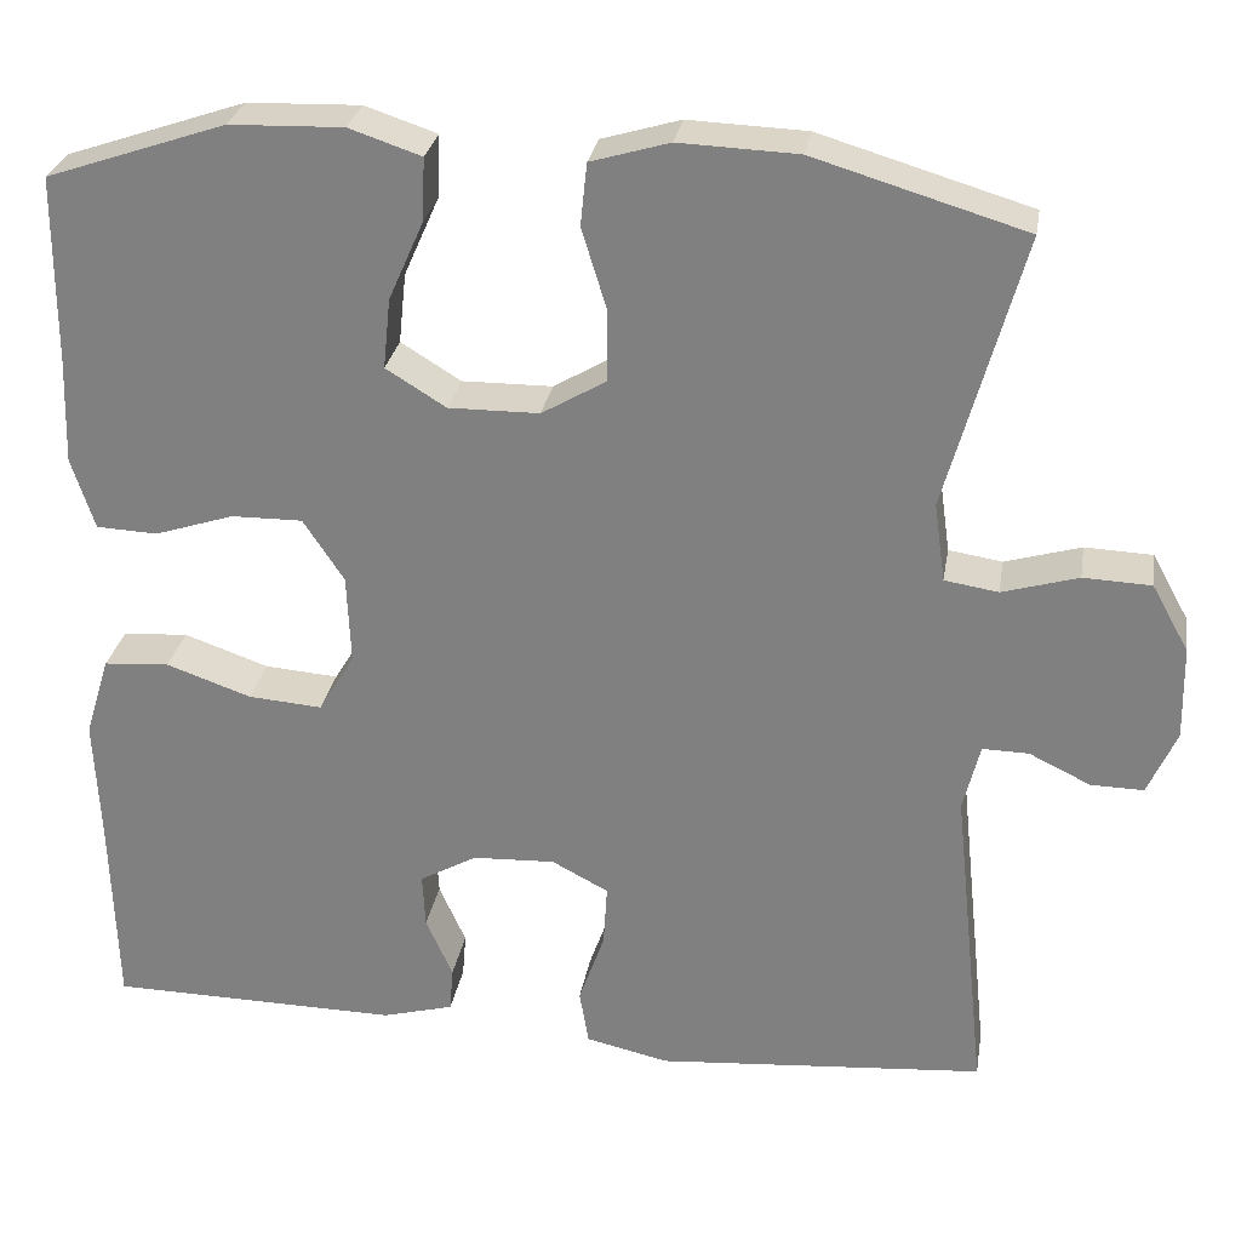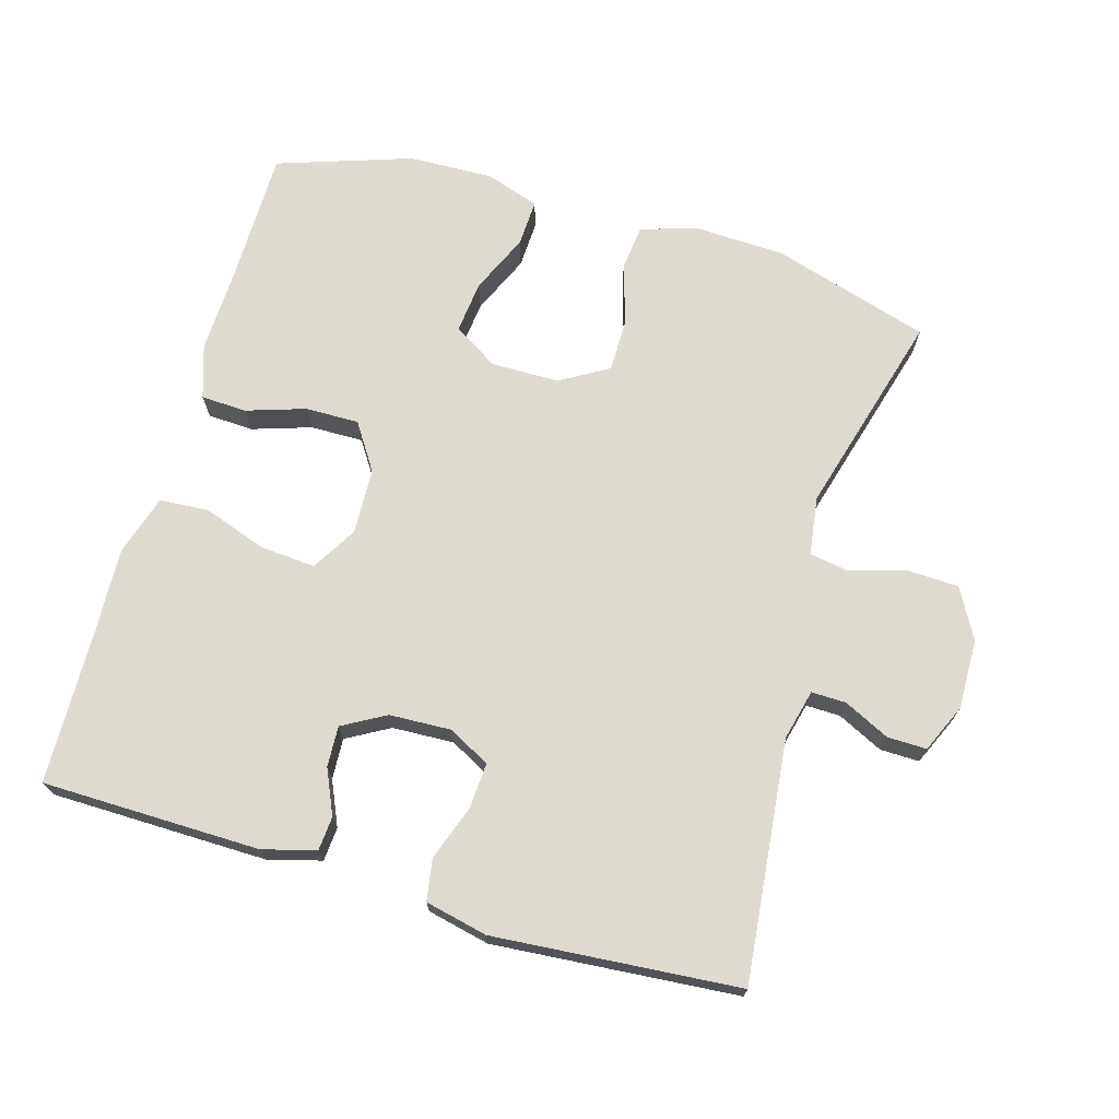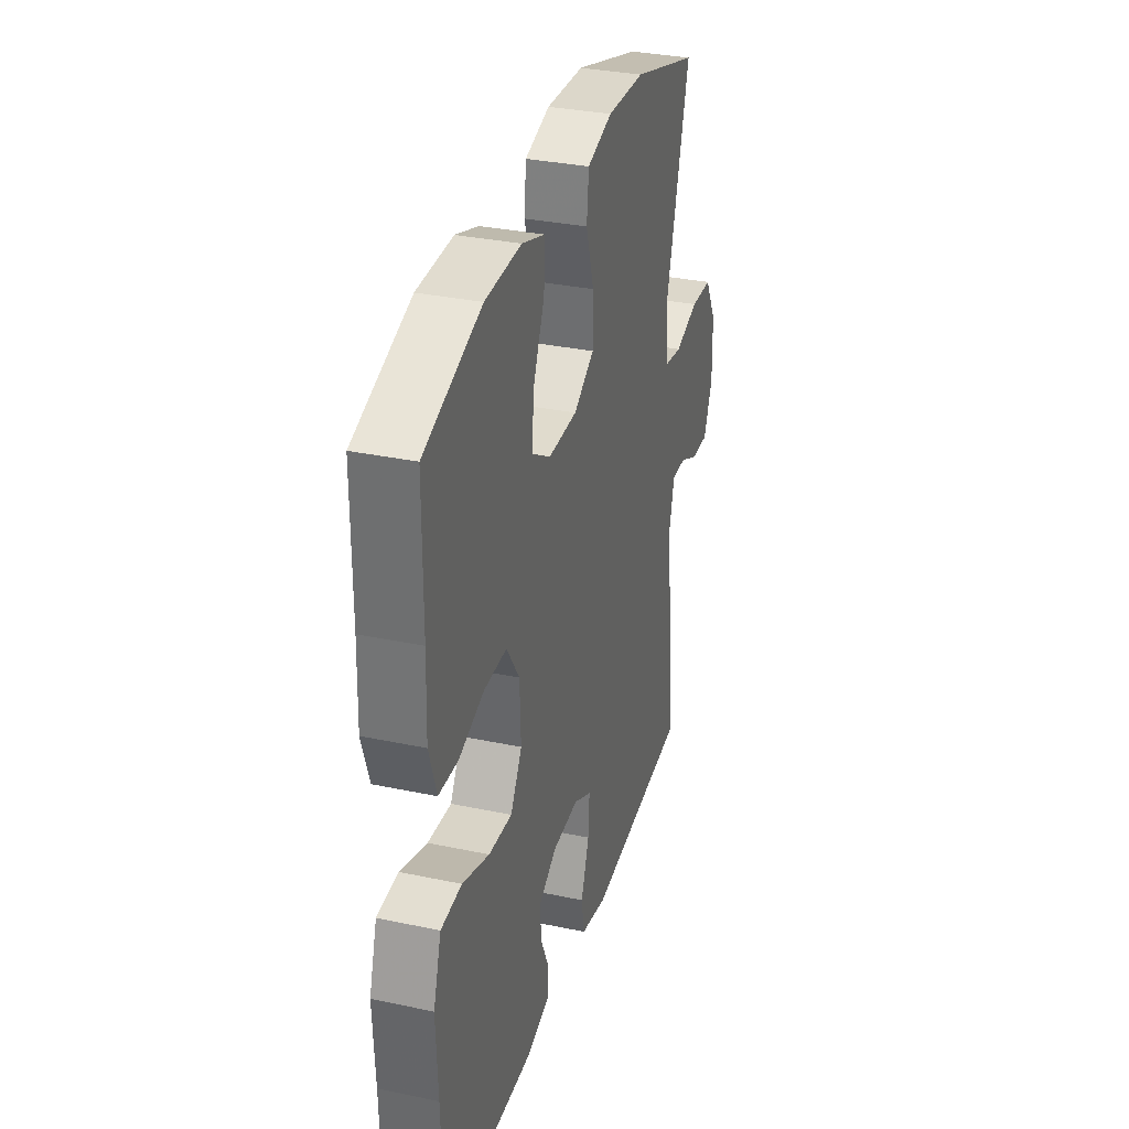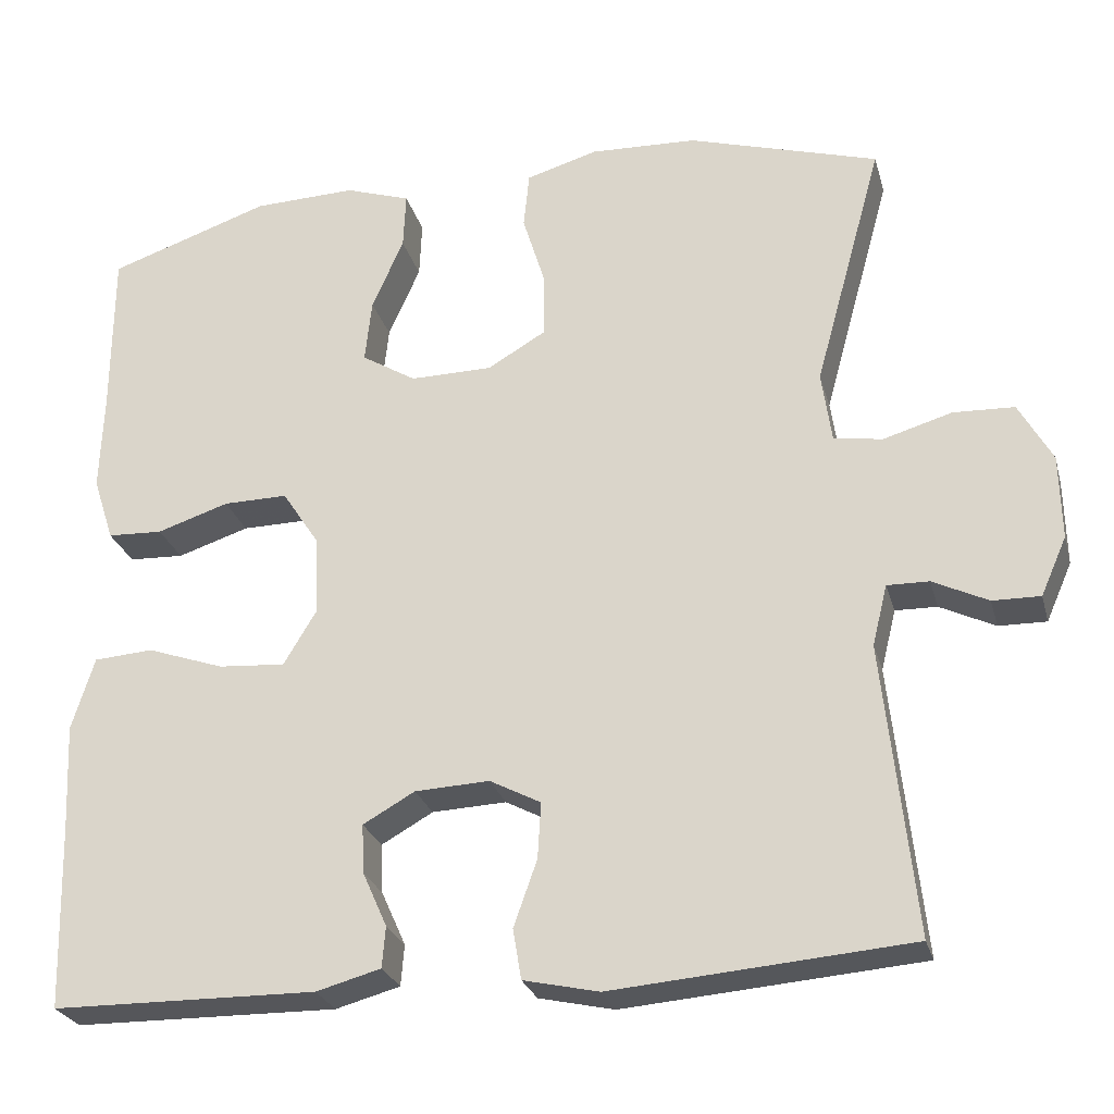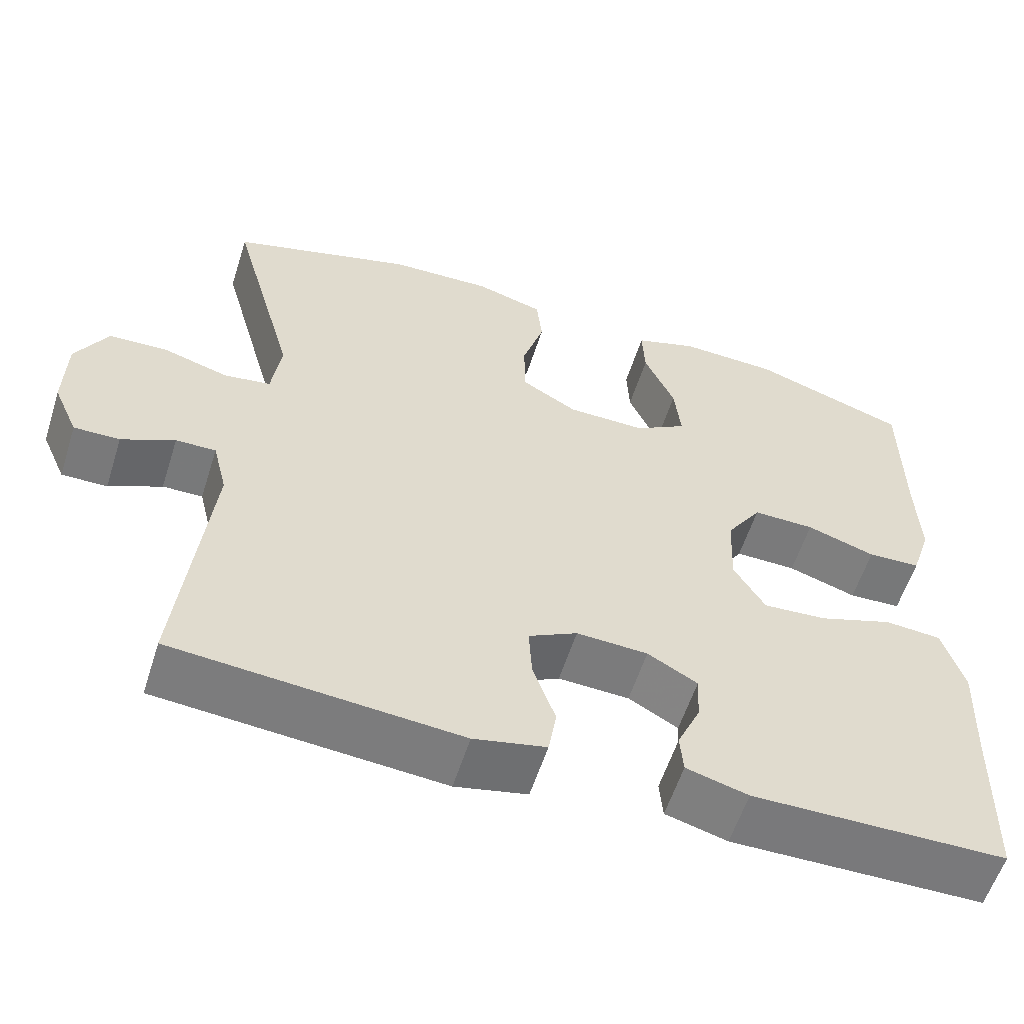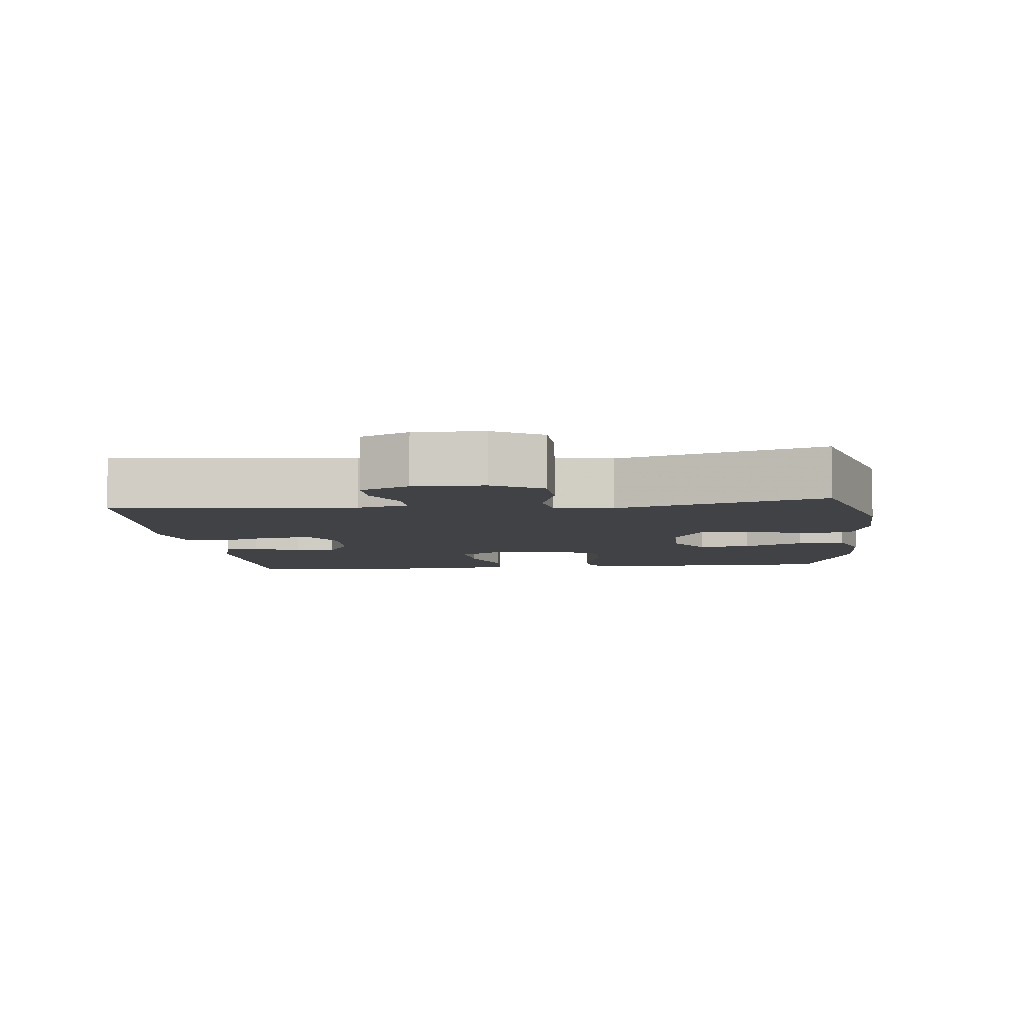
<metadata>
{"format":"obj","ext":"obj","renderer":"f3d","projection":"perspective","resolution":1024,"background":"white","views":[{"elev":28.2,"azim":-170.5,"up":"+Z"},{"elev":70.8,"azim":-163.7,"up":"+Y"},{"elev":32.7,"azim":106.3,"up":"+Z"},{"elev":-26.2,"azim":-165.5,"up":"+Z"},{"elev":-58.0,"azim":-17.6,"up":"+Z"},{"elev":-6.6,"azim":-83.6,"up":"+Y"}]}
</metadata>
<code>
v 0.5 0.07 0.5
v 0.501 0.07 0.299
v 0.505 0.07 0.182
v 0.48 0.07 0.105
v 0.414 0.07 0.102
v 0.328 0.07 0.13
v 0.251 0.07 0.131
v 0.207 0.07 0.064
v 0.203 0.07 -0.032
v 0.242 0.07 -0.097
v 0.322 0.07 -0.091
v 0.414 0.07 -0.059
v 0.485 0.07 -0.064
v 0.512 0.07 -0.151
v 0.506 0.07 -0.283
v 0.5 0.07 -0.5
v 0.184 0.07 -0.504
v 0.107 0.07 -0.483
v 0.103 0.07 -0.434
v 0.132 0.07 -0.369
v 0.135 0.07 -0.31
v 0.073 0.07 -0.275
v -0.016 0.07 -0.271
v -0.077 0.07 -0.303
v -0.073 0.07 -0.37
v -0.045 0.07 -0.449
v -0.055 0.07 -0.509
v -0.145 0.07 -0.529
v -0.5 0.07 -0.5
v -0.463 0.07 -0.152
v -0.481 0.07 -0.079
v -0.531 0.07 -0.08
v -0.597 0.07 -0.112
v -0.654 0.07 -0.113
v -0.685 0.07 -0.043
v -0.683 0.07 0.058
v -0.643 0.07 0.13
v -0.57 0.07 0.133
v -0.488 0.07 0.109
v -0.43 0.07 0.118
v -0.418 0.07 0.203
v -0.5 0.07 0.5
v -0.272 0.07 0.568
v -0.144 0.07 0.573
v -0.059 0.07 0.548
v -0.052 0.07 0.481
v -0.079 0.07 0.393
v -0.079 0.07 0.316
v -0.009 0.07 0.275
v 0.089 0.07 0.274
v 0.154 0.07 0.314
v 0.146 0.07 0.39
v 0.108 0.07 0.476
v 0.105 0.07 0.544
v 0.183 0.07 0.57
v 0.306 0.07 0.566
v 0.5 0 0.5
v 0.501 0 0.299
v 0.505 0 0.182
v 0.48 0 0.105
v 0.414 0 0.102
v 0.328 0 0.13
v 0.251 0 0.131
v 0.207 0 0.064
v 0.203 0 -0.032
v 0.242 0 -0.097
v 0.322 0 -0.091
v 0.414 0 -0.059
v 0.485 0 -0.064
v 0.512 0 -0.151
v 0.506 0 -0.283
v 0.5 0 -0.5
v 0.184 0 -0.504
v 0.107 0 -0.483
v 0.103 0 -0.434
v 0.132 0 -0.369
v 0.135 0 -0.31
v 0.073 0 -0.275
v -0.016 0 -0.271
v -0.077 0 -0.303
v -0.073 0 -0.37
v -0.045 0 -0.449
v -0.055 0 -0.509
v -0.145 0 -0.529
v -0.5 0 -0.5
v -0.463 0 -0.152
v -0.481 0 -0.079
v -0.531 0 -0.08
v -0.597 0 -0.112
v -0.654 0 -0.113
v -0.685 0 -0.043
v -0.683 0 0.058
v -0.643 0 0.13
v -0.57 0 0.133
v -0.488 0 0.109
v -0.43 0 0.118
v -0.418 0 0.203
v -0.5 0 0.5
v -0.272 0 0.568
v -0.144 0 0.573
v -0.059 0 0.548
v -0.052 0 0.481
v -0.079 0 0.393
v -0.079 0 0.316
v -0.009 0 0.275
v 0.089 0 0.274
v 0.154 0 0.314
v 0.146 0 0.39
v 0.108 0 0.476
v 0.105 0 0.544
v 0.183 0 0.57
v 0.306 0 0.566
f 56 1 2
f 55 56 2
f 54 55 2
f 53 54 2
f 52 53 2
f 4 5 6
f 3 4 6
f 2 3 6
f 52 2 6
f 51 52 6
f 50 51 6 7
f 49 50 7 8
f 48 49 8 9
f 45 46 47
f 44 45 47
f 43 44 47
f 42 43 47
f 41 42 47
f 40 41 47 48
f 37 38 39
f 36 37 39
f 35 36 39
f 34 35 39
f 33 34 39
f 32 33 39
f 31 32 39 40
f 48 9 10
f 40 48 10
f 31 40 10
f 30 31 10
f 28 29 30
f 27 28 30
f 26 27 30
f 25 26 30
f 18 19 20
f 17 18 20
f 16 17 20
f 15 16 20
f 15 20 21
f 14 15 21
f 13 14 21
f 12 13 21
f 11 12 21
f 10 11 21 22
f 24 25 30
f 23 24 30 10
f 10 22 23
f 58 57 112
f 58 112 111
f 58 111 110
f 58 110 109
f 58 109 108
f 62 61 60
f 62 60 59
f 62 59 58
f 62 58 108
f 62 108 107
f 63 62 107 106
f 64 63 106 105
f 65 64 105 104
f 103 102 101
f 103 101 100
f 103 100 99
f 103 99 98
f 103 98 97
f 104 103 97 96
f 95 94 93
f 95 93 92
f 95 92 91
f 95 91 90
f 95 90 89
f 95 89 88
f 96 95 88 87
f 66 65 104
f 66 104 96
f 66 96 87
f 66 87 86
f 86 85 84
f 86 84 83
f 86 83 82
f 86 82 81
f 76 75 74
f 76 74 73
f 76 73 72
f 76 72 71
f 77 76 71
f 77 71 70
f 77 70 69
f 77 69 68
f 77 68 67
f 78 77 67 66
f 86 81 80
f 66 86 80 79
f 79 78 66
f 1 57 58 2
f 2 58 59 3
f 3 59 60 4
f 4 60 61 5
f 5 61 62 6
f 6 62 63 7
f 7 63 64 8
f 8 64 65 9
f 9 65 66 10
f 10 66 67 11
f 11 67 68 12
f 12 68 69 13
f 13 69 70 14
f 14 70 71 15
f 15 71 72 16
f 16 72 73 17
f 17 73 74 18
f 18 74 75 19
f 19 75 76 20
f 20 76 77 21
f 21 77 78 22
f 22 78 79 23
f 23 79 80 24
f 24 80 81 25
f 25 81 82 26
f 26 82 83 27
f 27 83 84 28
f 28 84 85 29
f 29 85 86 30
f 30 86 87 31
f 31 87 88 32
f 32 88 89 33
f 33 89 90 34
f 34 90 91 35
f 35 91 92 36
f 36 92 93 37
f 37 93 94 38
f 38 94 95 39
f 39 95 96 40
f 40 96 97 41
f 41 97 98 42
f 42 98 99 43
f 43 99 100 44
f 44 100 101 45
f 45 101 102 46
f 46 102 103 47
f 47 103 104 48
f 48 104 105 49
f 49 105 106 50
f 50 106 107 51
f 51 107 108 52
f 52 108 109 53
f 53 109 110 54
f 54 110 111 55
f 55 111 112 56
f 56 112 57 1

</code>
